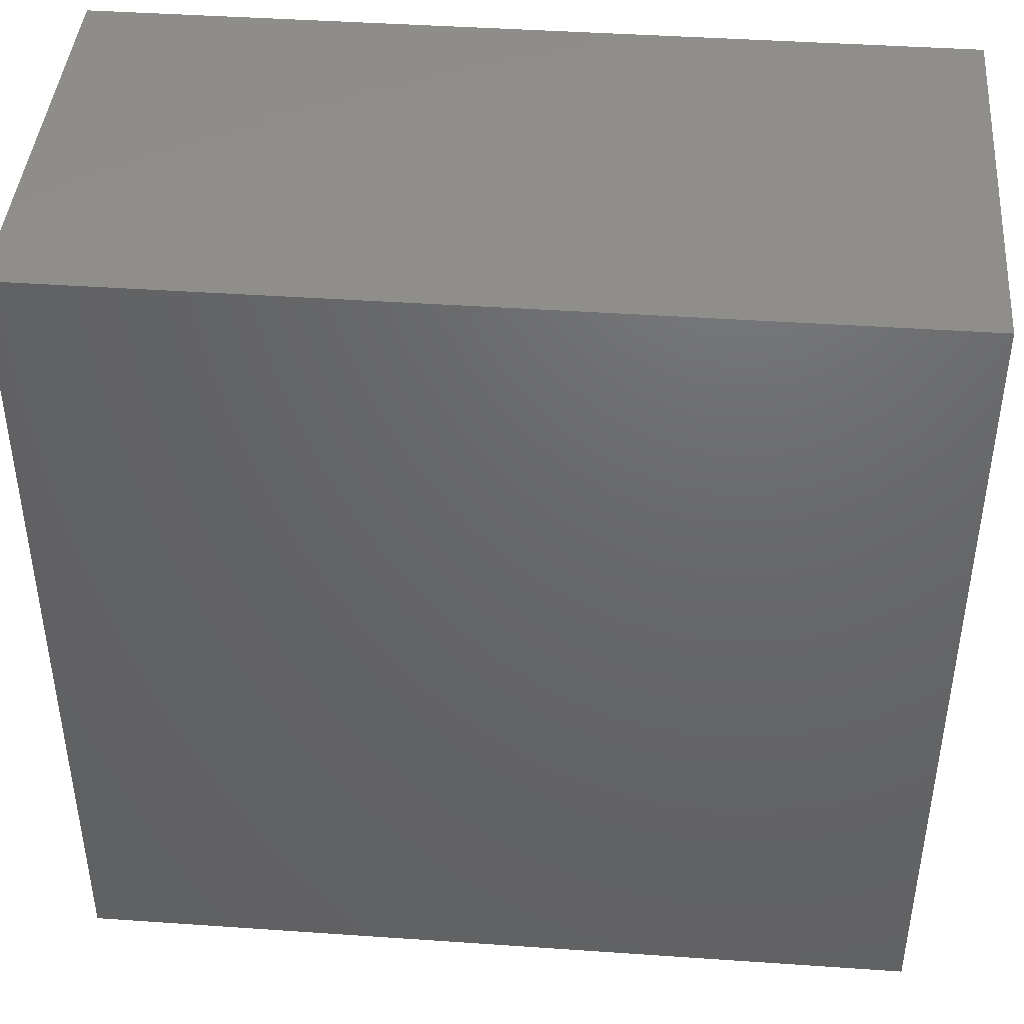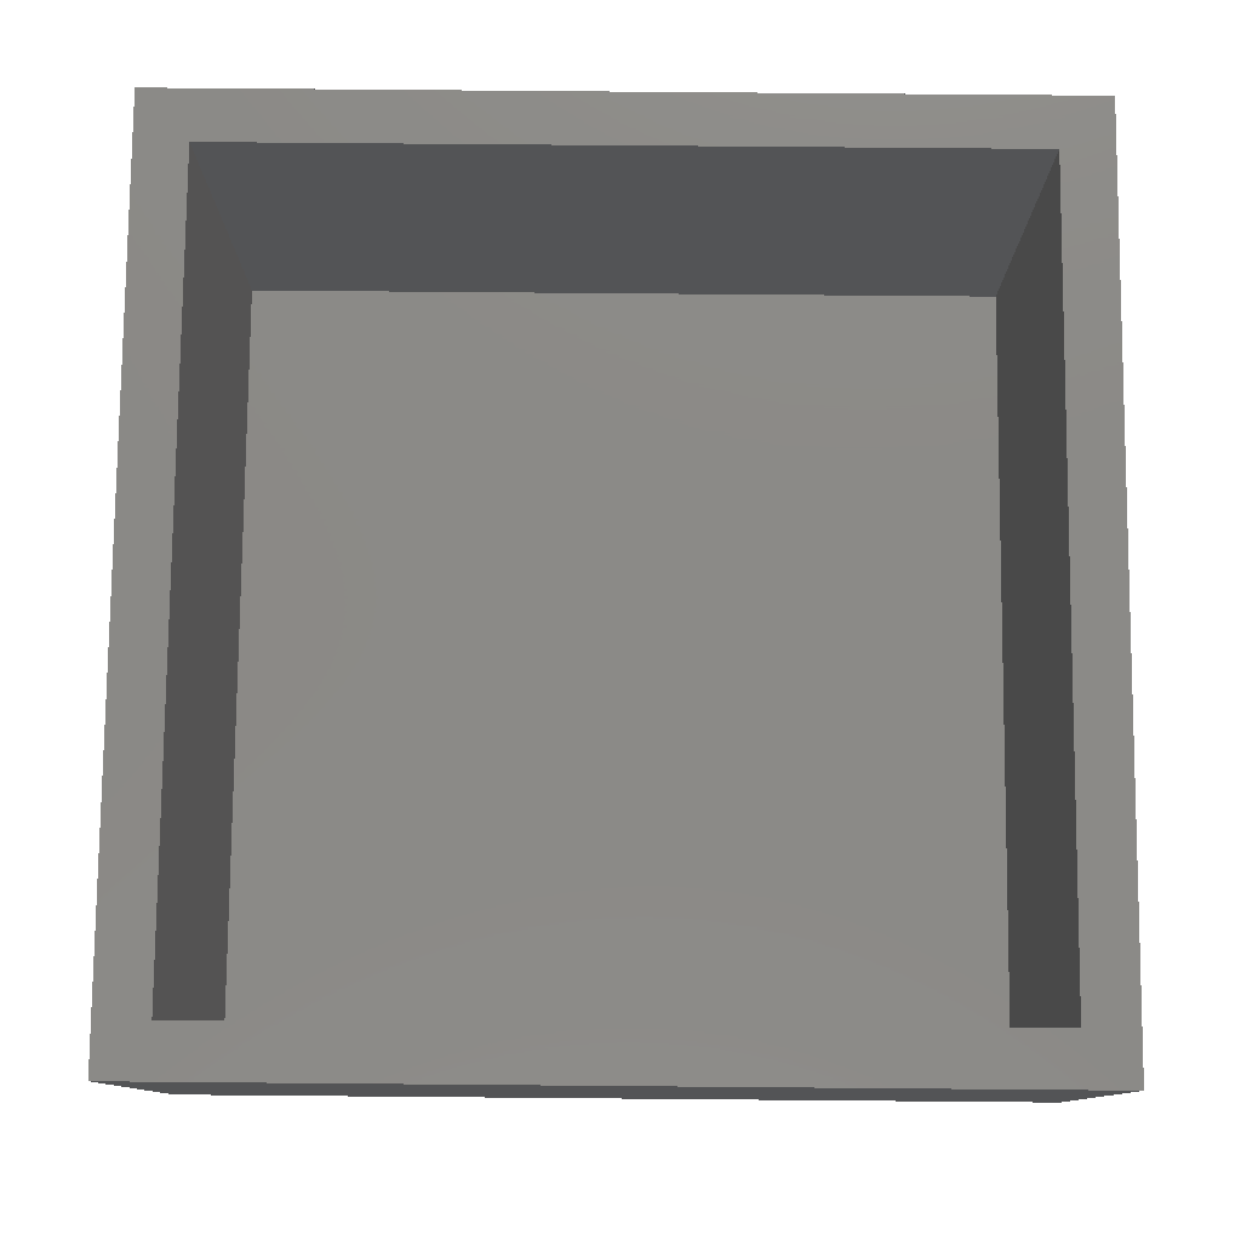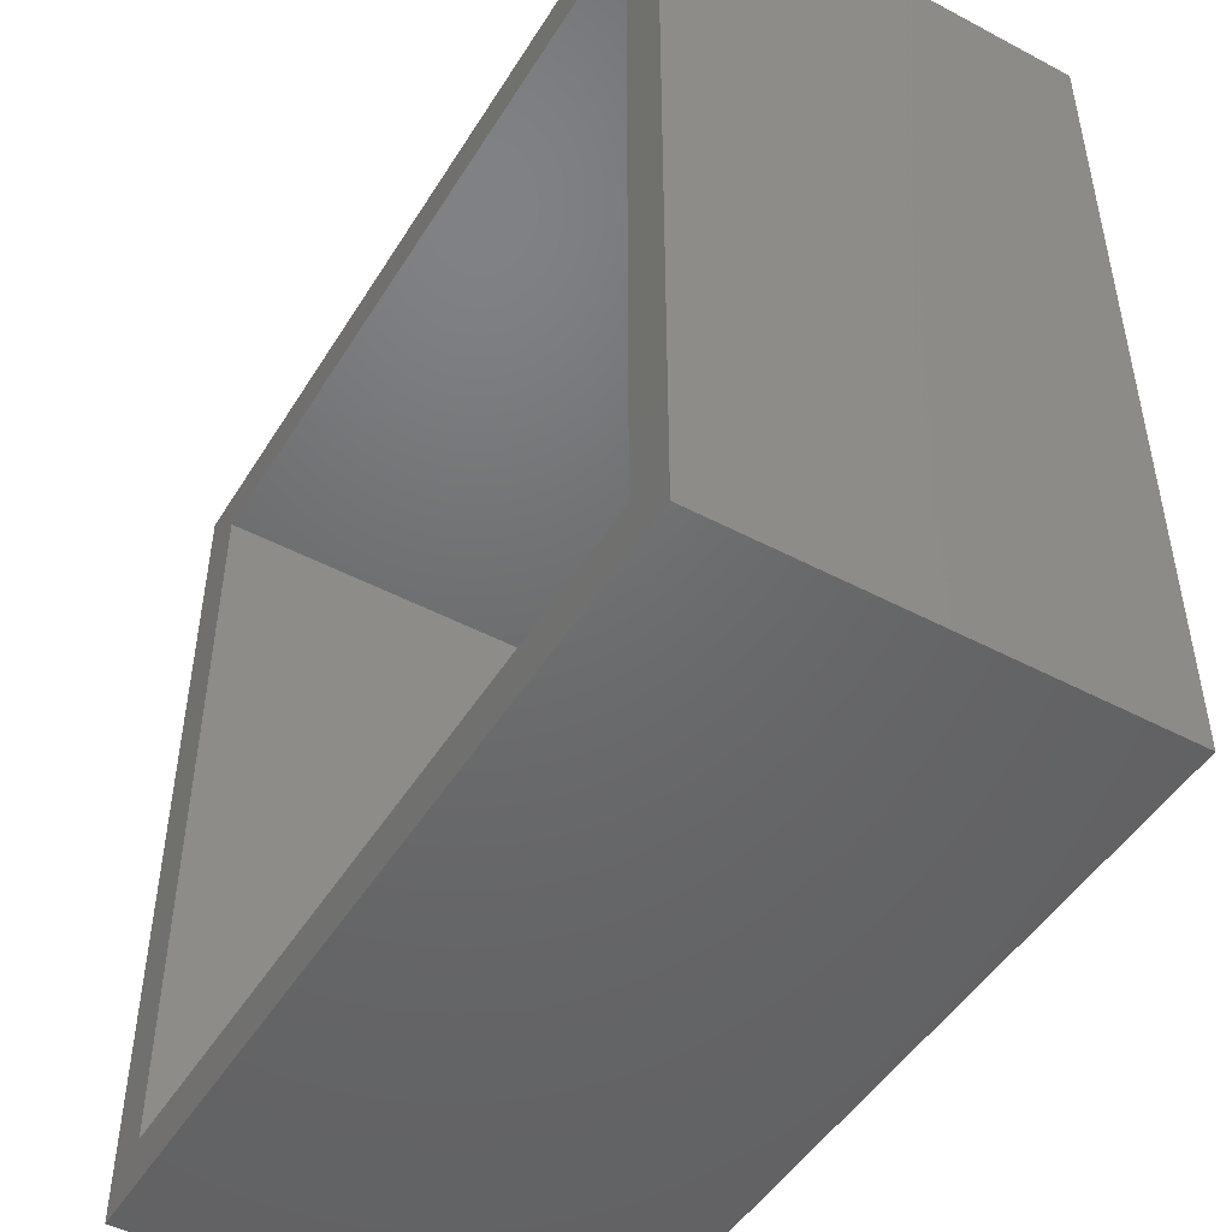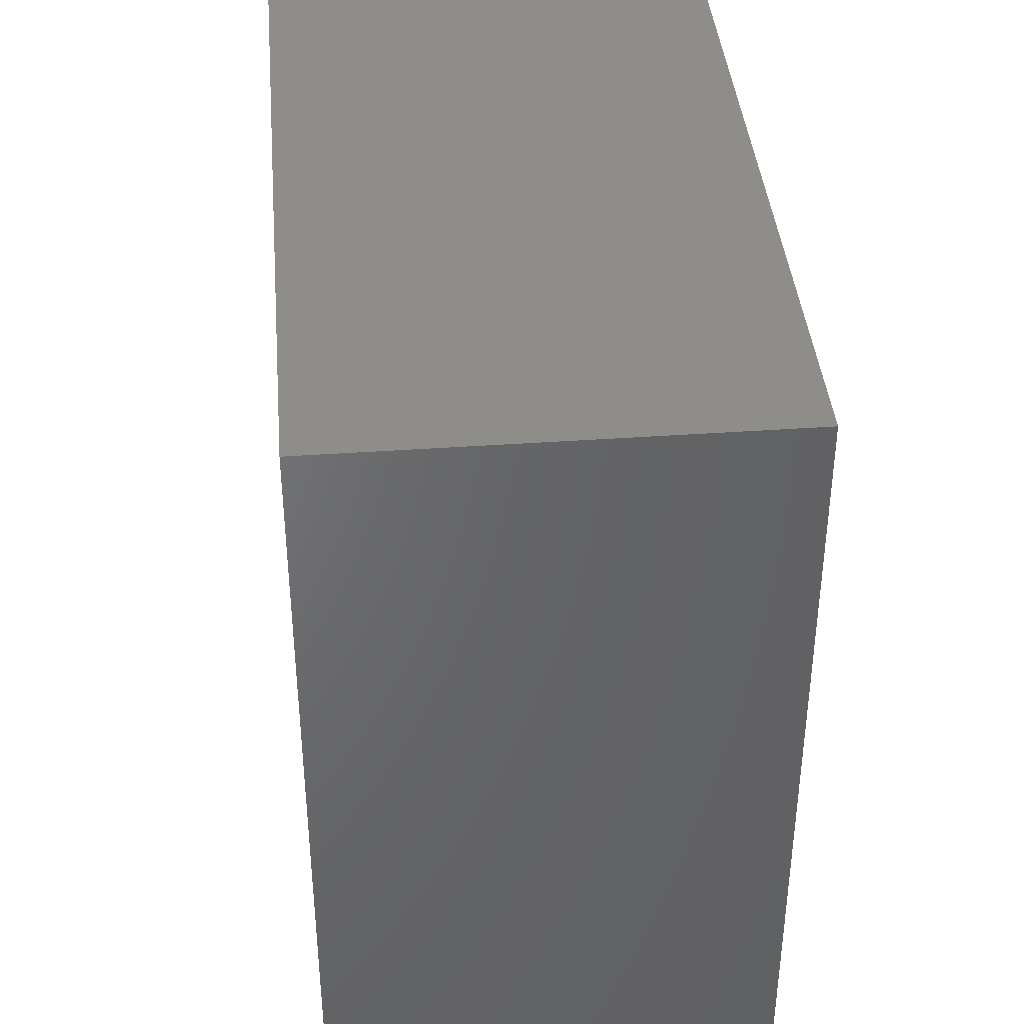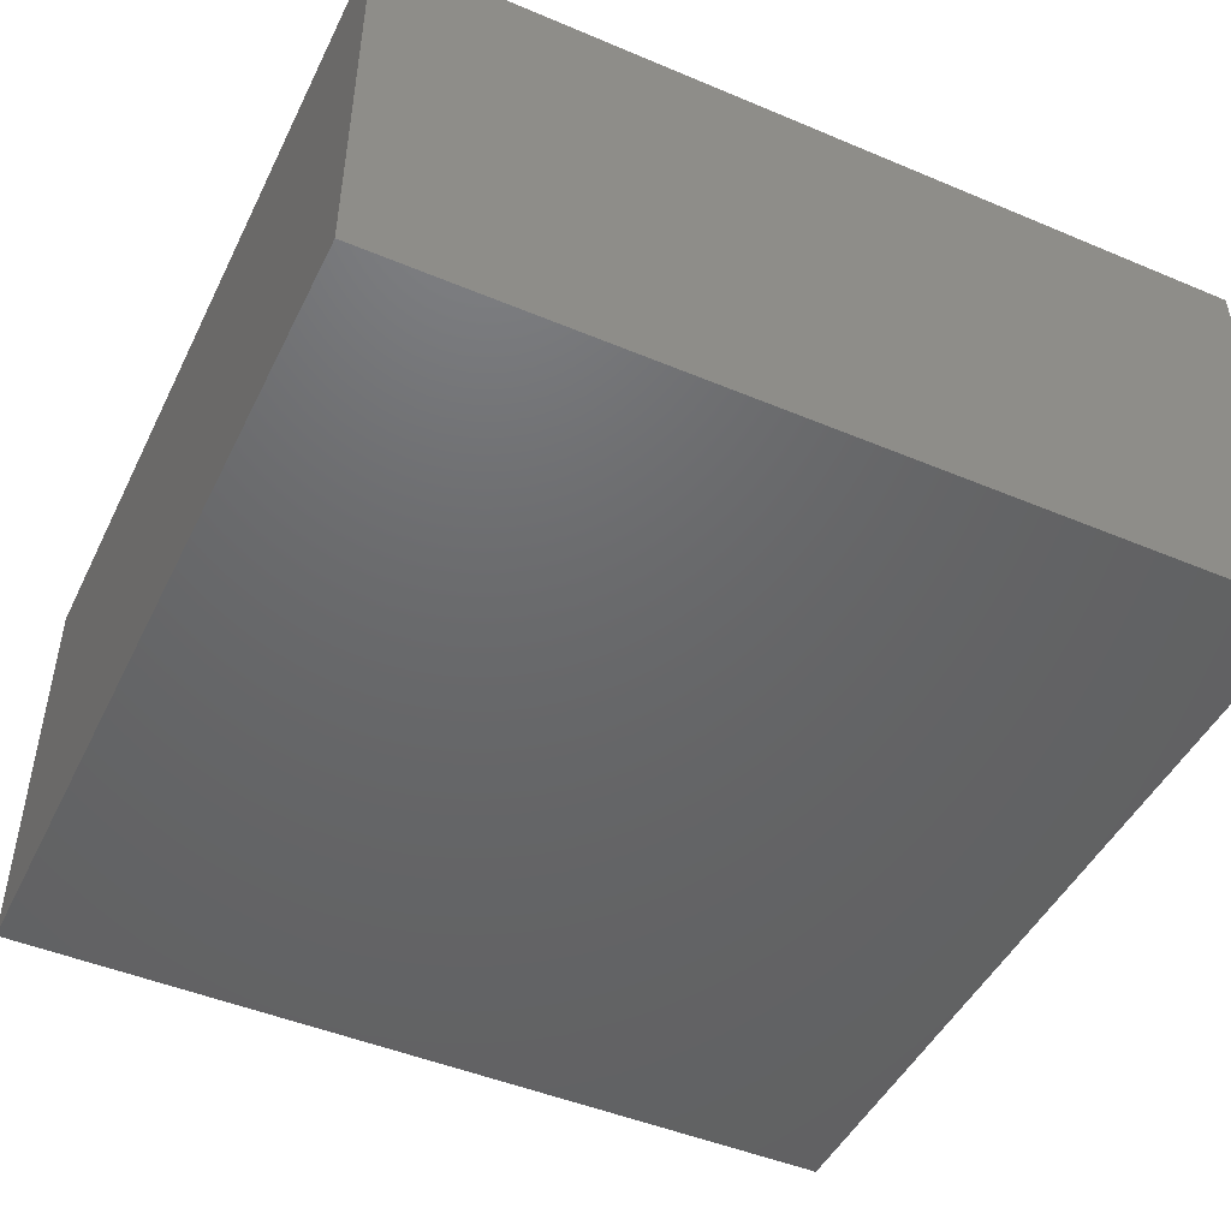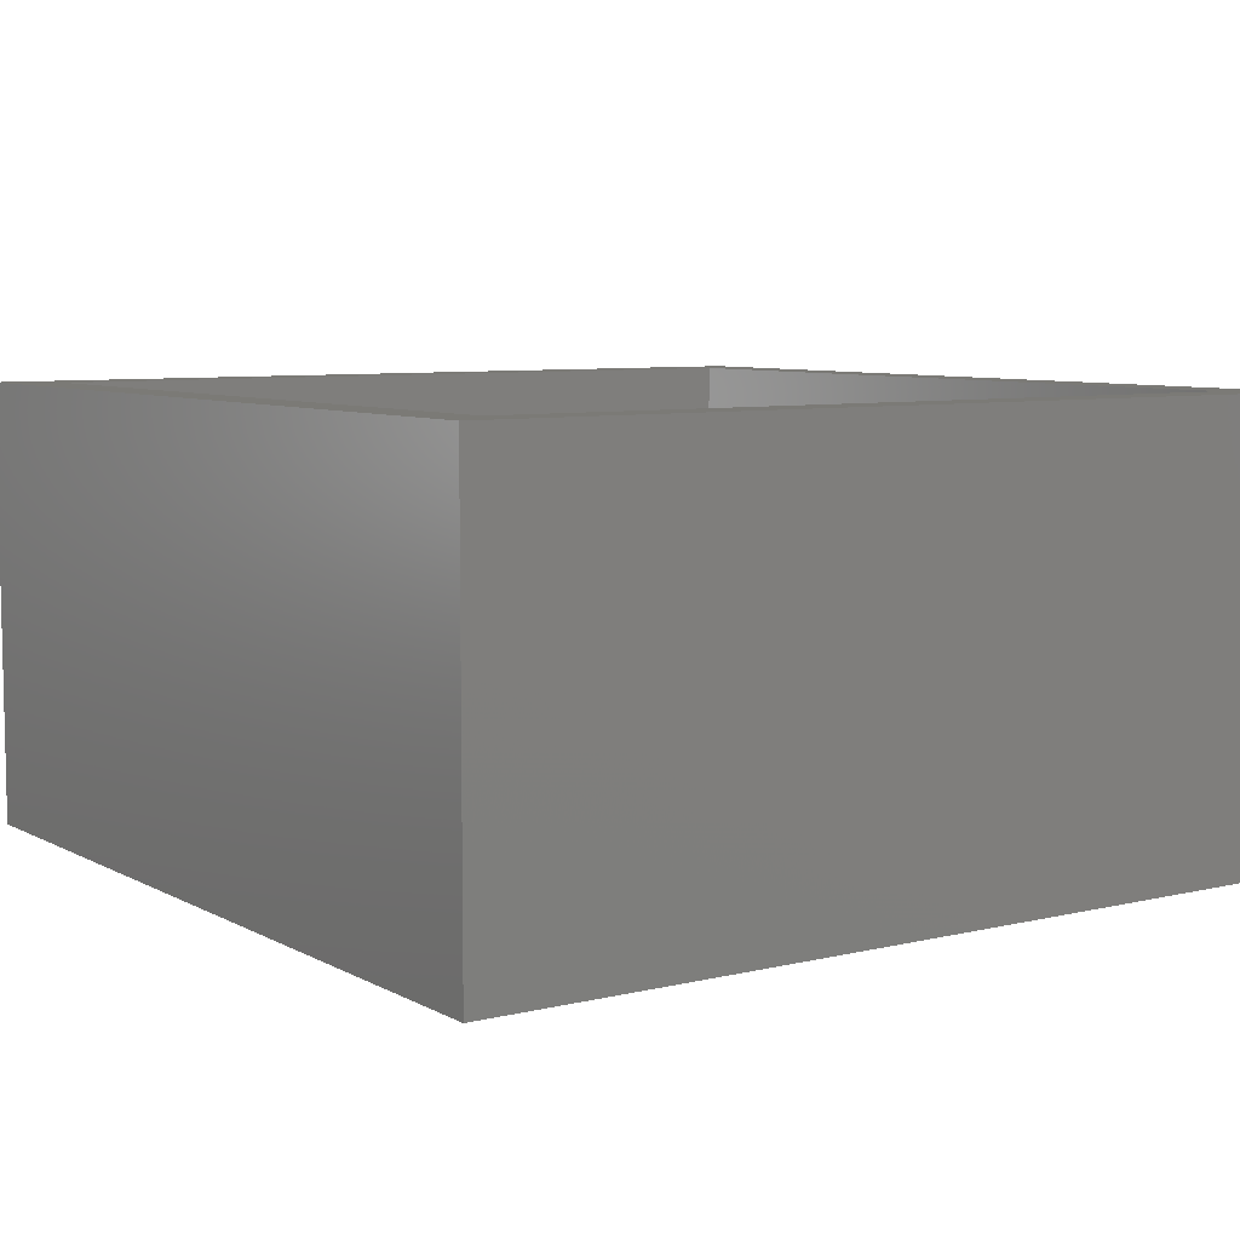
<metadata>
{"format":"stl","ext":"stl","renderer":"f3d","projection":"perspective","resolution":1024,"background":"white","views":[{"elev":42.8,"azim":-175.3,"up":"+Y"},{"elev":78.6,"azim":0.5,"up":"+Z"},{"elev":-48.3,"azim":59.4,"up":"+Y"},{"elev":40.0,"azim":85.0,"up":"+Y"},{"elev":-47.2,"azim":-25.4,"up":"+Z"},{"elev":7.2,"azim":55.6,"up":"+Z"}]}
</metadata>
<code>
# stl→obj: 16 verts, 28 faces
v 40 0 20
v 40 40 0
v 40 40 20
v 40 0 0
v 37.68 37.68 20
v 2.322 37.68 20
v 0 40 20
v 2.322 2.322 20
v 37.68 2.322 20
v 0 0 20
v 2.322 37.68 1
v 37.68 2.322 1
v 37.68 37.68 1
v 2.322 2.322 1
v 0 0 0
v 0 40 0
f 1 2 3
f 2 1 4
f 3 5 1
f 3 6 5
f 6 7 8
f 7 6 3
f 9 1 5
f 8 1 9
f 8 10 1
f 10 8 7
f 11 12 13
f 12 11 14
f 15 7 16
f 7 15 10
f 2 7 3
f 7 2 16
f 15 1 10
f 1 15 4
f 8 11 6
f 11 8 14
f 11 5 6
f 5 11 13
f 12 5 13
f 5 12 9
f 12 8 9
f 8 12 14
f 15 2 4
f 2 15 16

</code>
